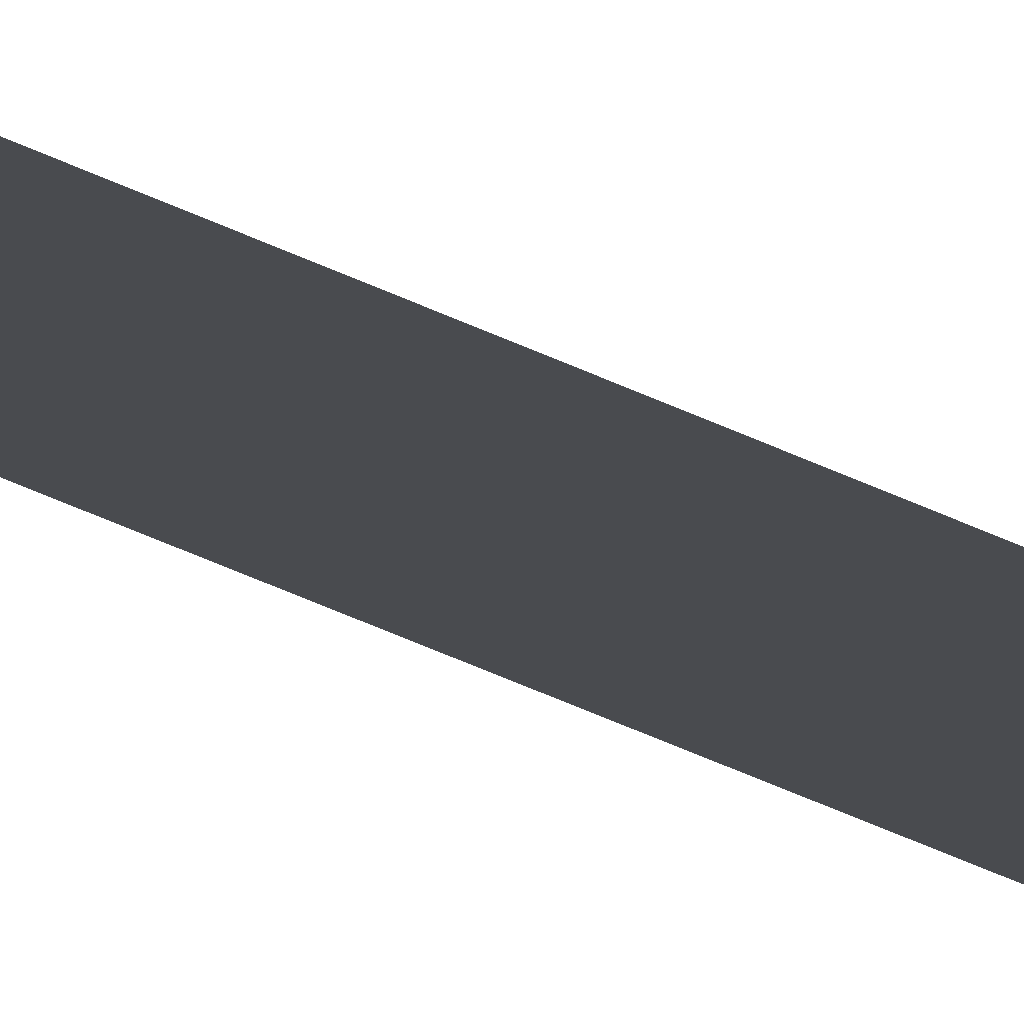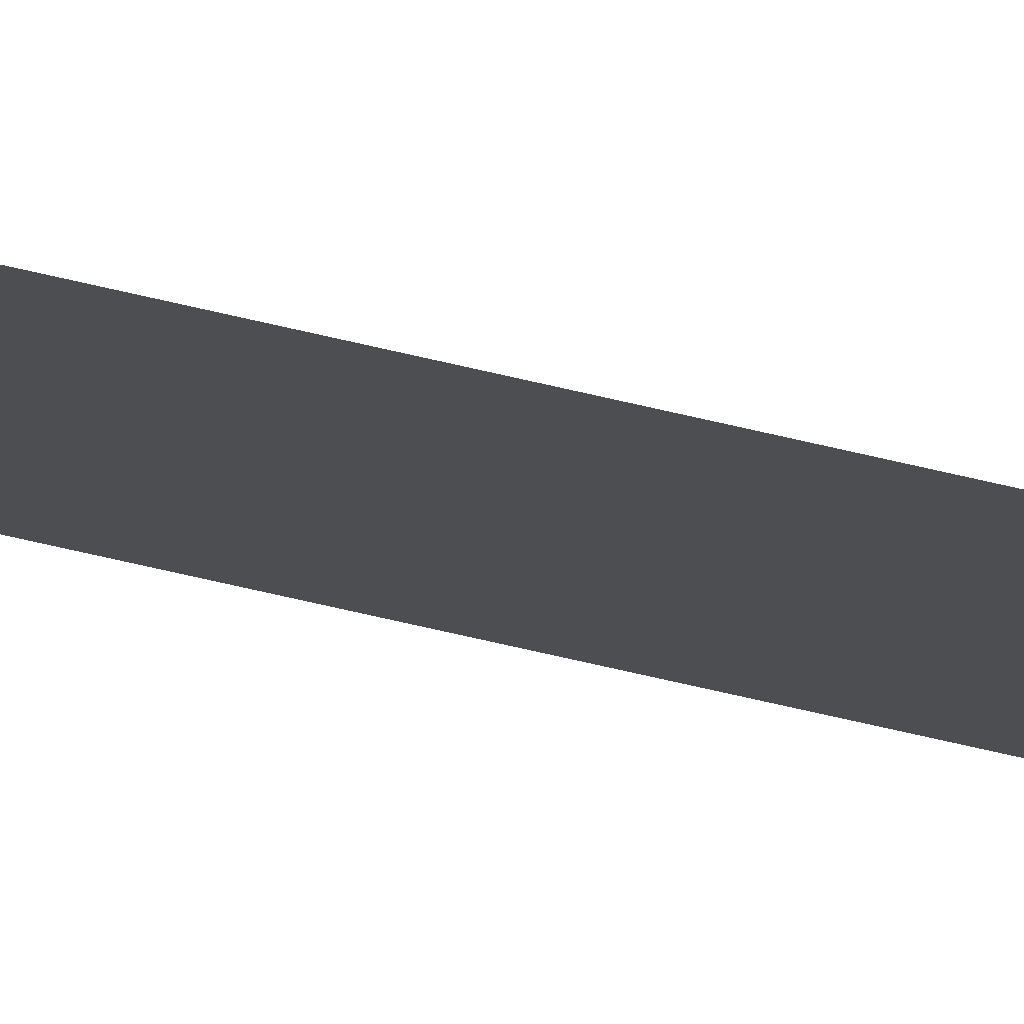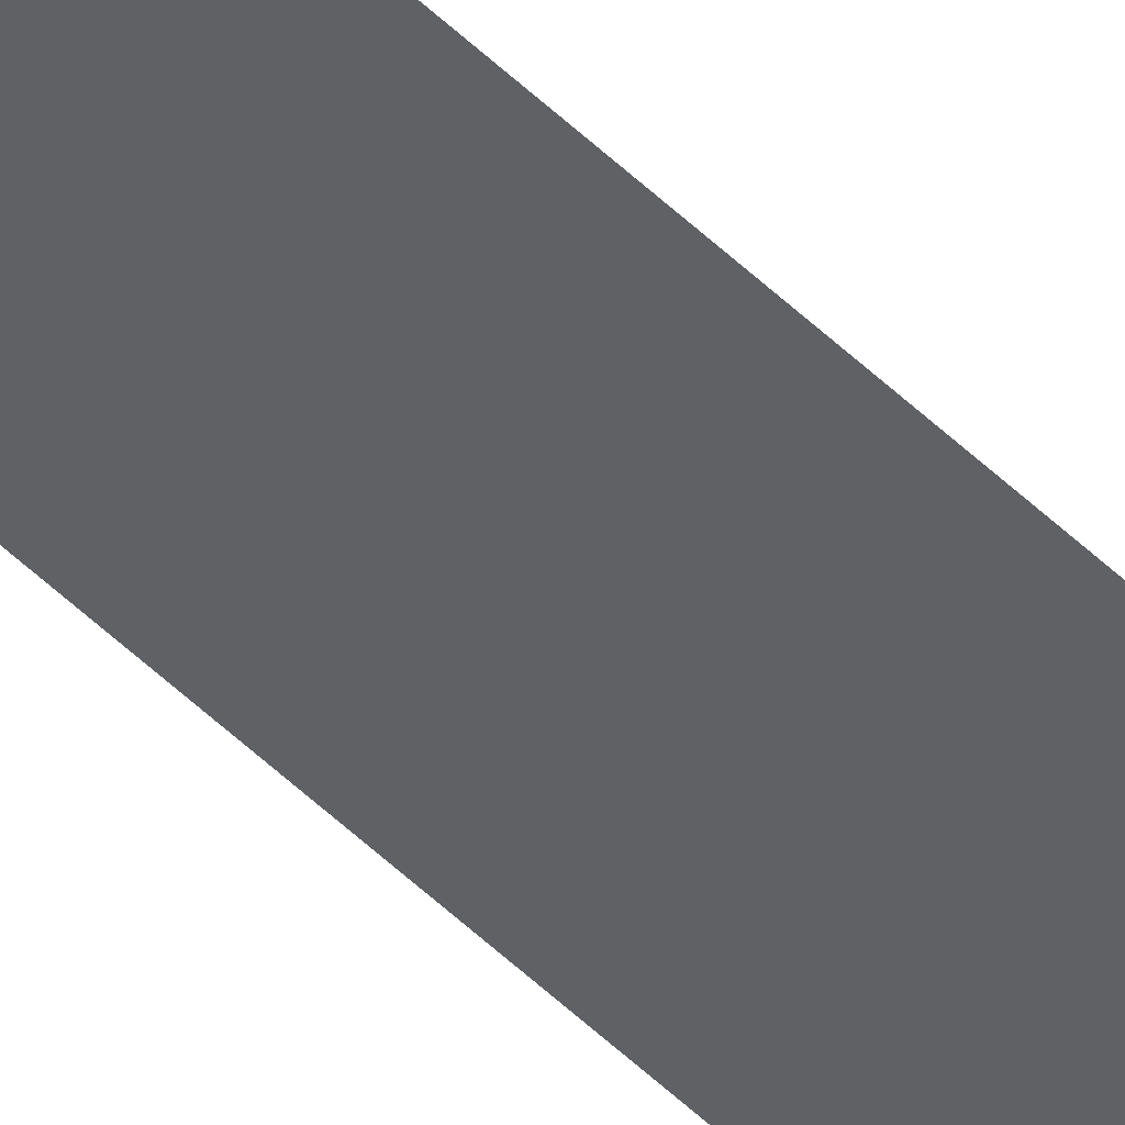
<metadata>
{"format":"obj","ext":"obj","renderer":"f3d","projection":"perspective","resolution":1024,"background":"white","views":[{"elev":-14.0,"azim":-148.8,"up":"+Y"},{"elev":-17.5,"azim":-126.1,"up":"+Y"},{"elev":-45.2,"azim":40.9,"up":"+Y"}]}
</metadata>
<code>
o Cylinder
v -0.008726 0.4999 -0.5
v -0.008726 0.4999 0.5
v 0 0.5 -0.5
v 0 0.5 0.5
f 1 3 4 2

</code>
